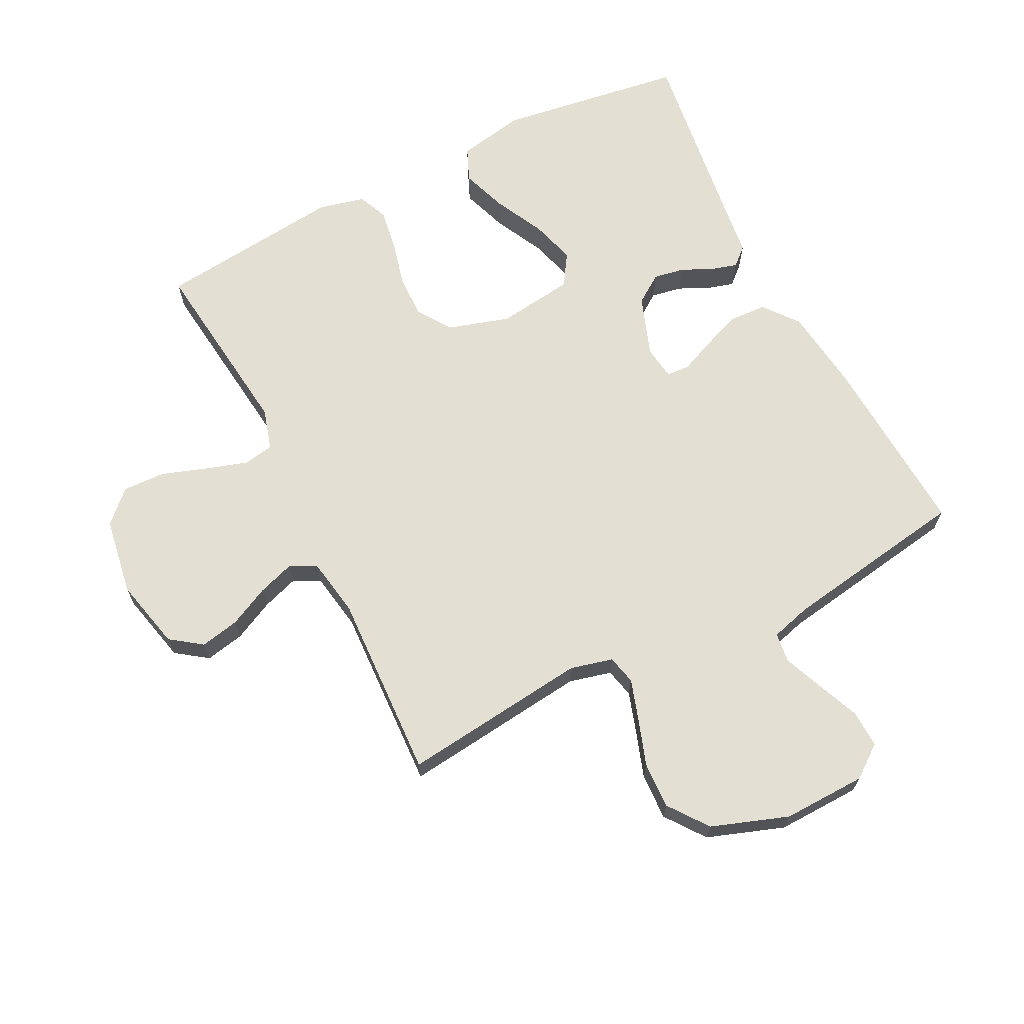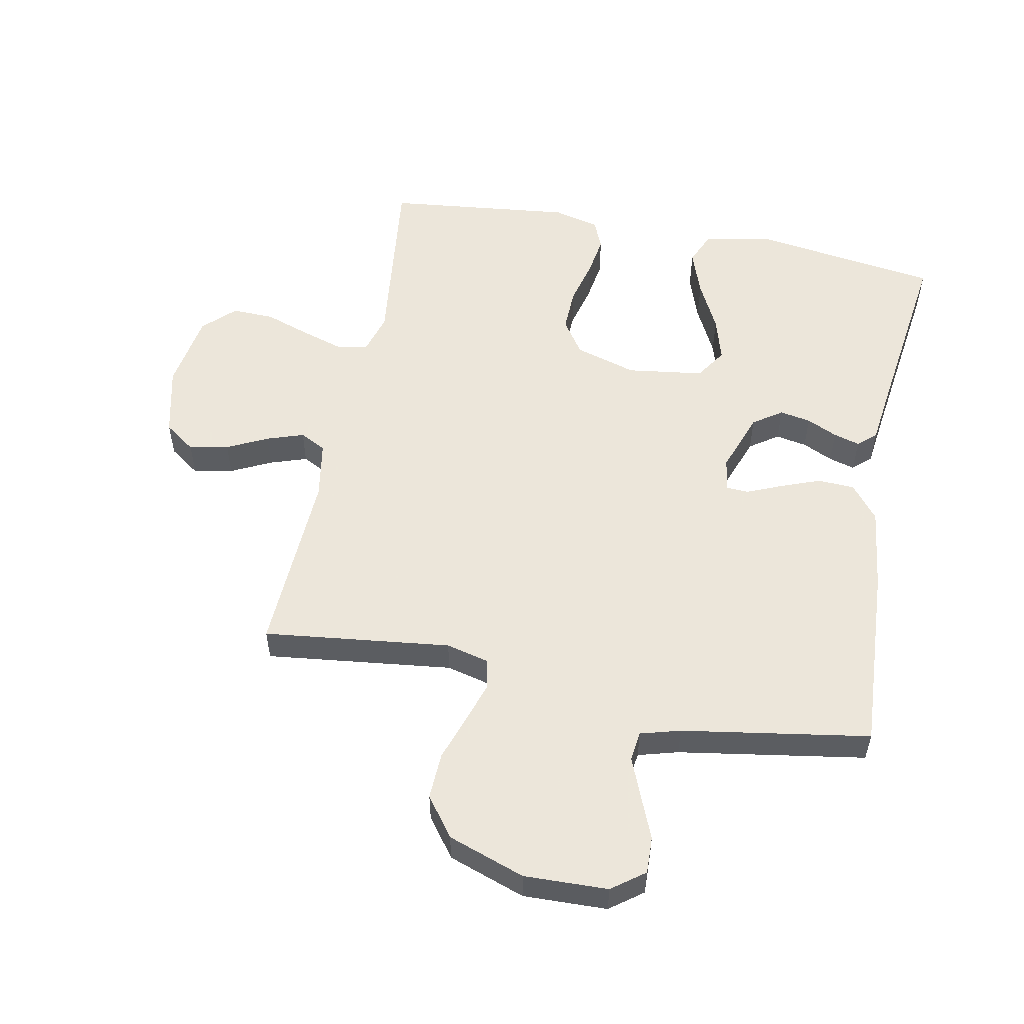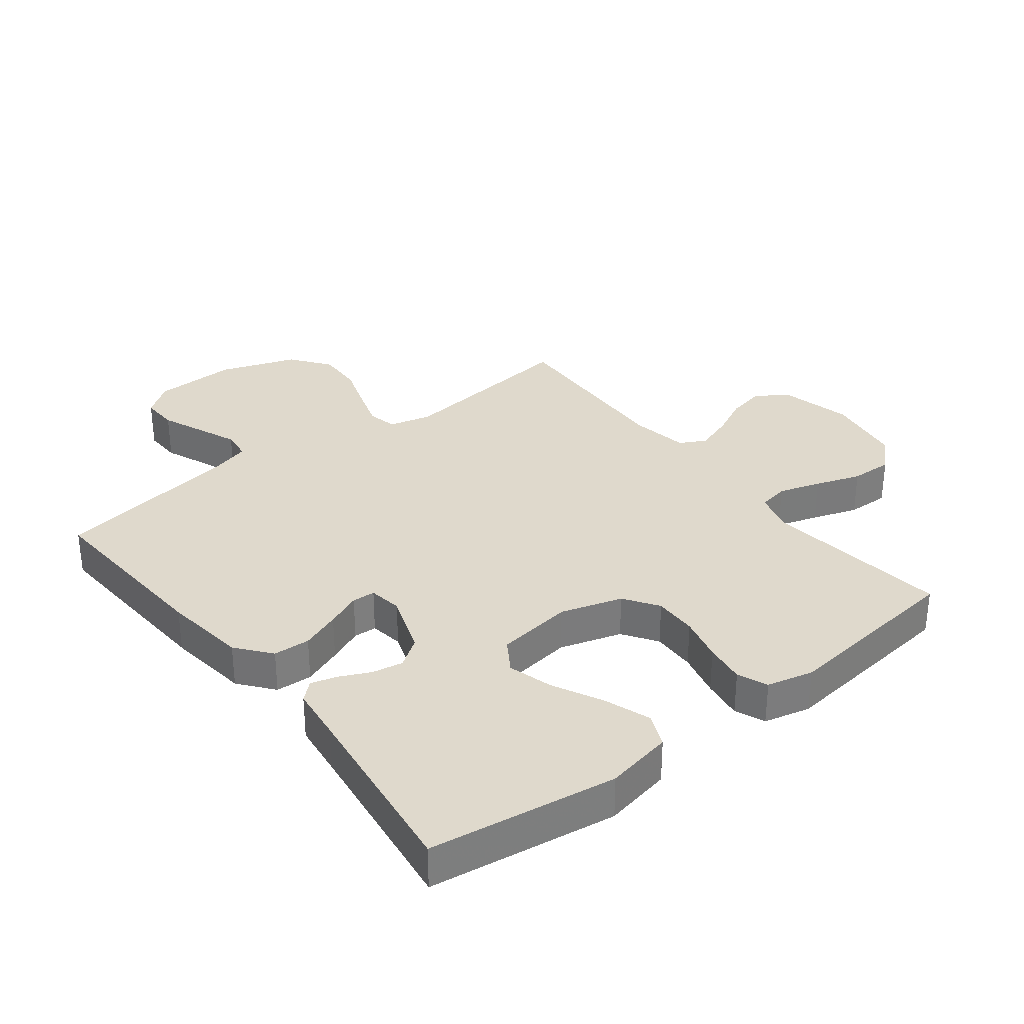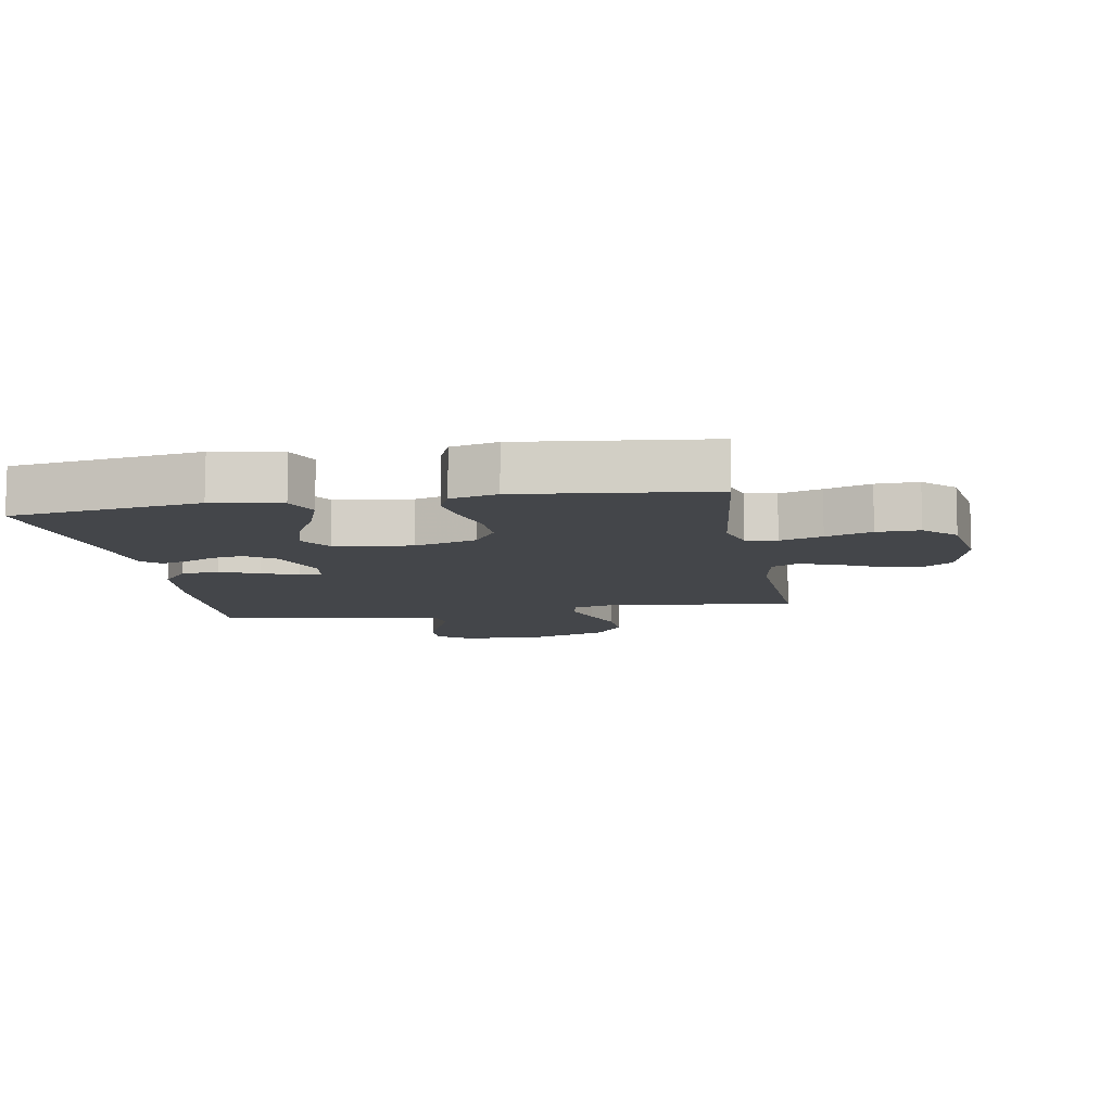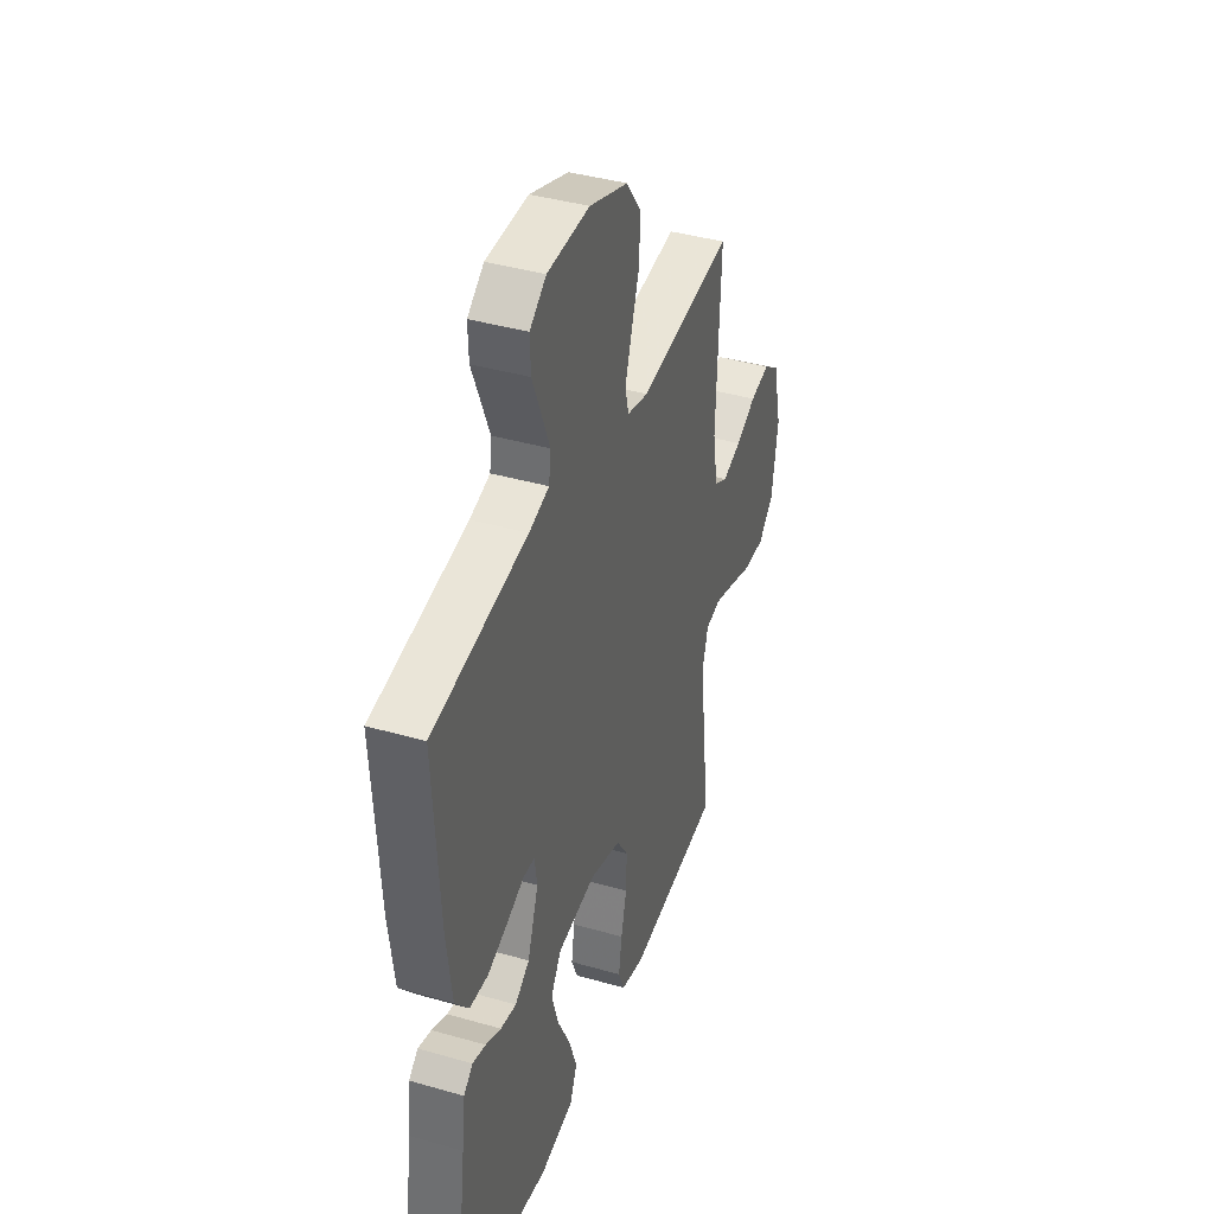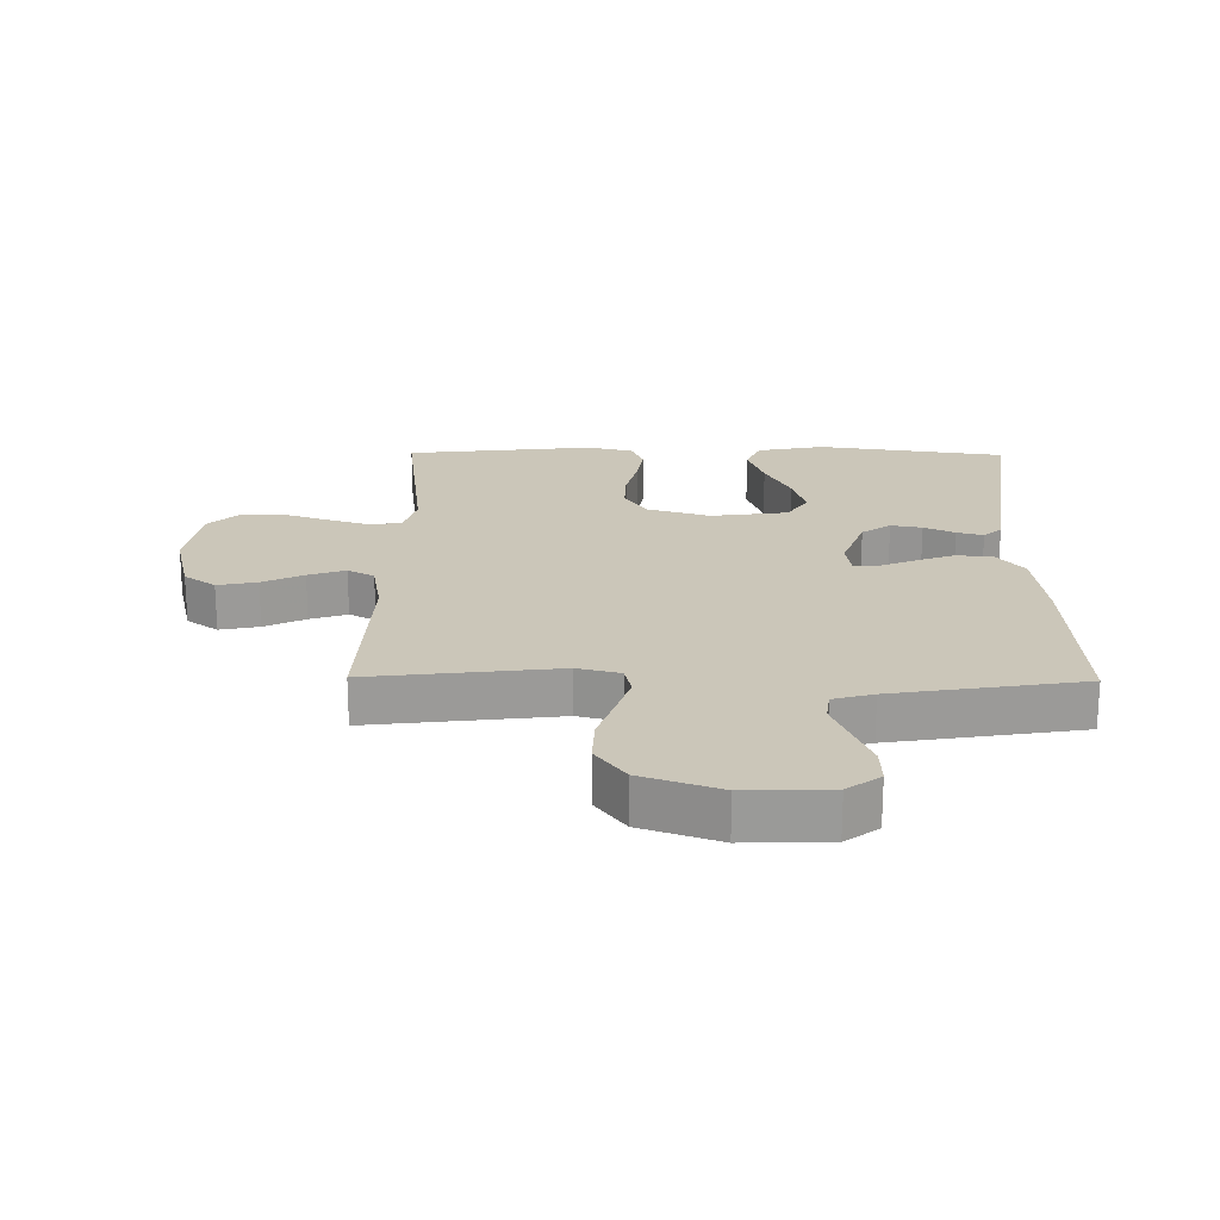
<metadata>
{"format":"obj","ext":"obj","renderer":"f3d","projection":"perspective","resolution":1024,"background":"white","views":[{"elev":67.0,"azim":-26.7,"up":"+Y"},{"elev":54.2,"azim":11.2,"up":"+Y"},{"elev":32.3,"azim":142.1,"up":"+Y"},{"elev":-9.7,"azim":-170.1,"up":"+Y"},{"elev":40.0,"azim":109.5,"up":"+Z"},{"elev":20.9,"azim":0.7,"up":"+Y"}]}
</metadata>
<code>
v 0.5 0.07 -0.5
v 0.2 0.07 -0.543
v 0.092 0.07 -0.522
v 0.069 0.07 -0.468
v 0.095 0.07 -0.394
v 0.135 0.07 -0.314
v 0.156 0.07 -0.242
v 0.123 0.07 -0.191
v 0 0.07 -0.174
v -0.099 0.07 -0.204
v -0.136 0.07 -0.259
v -0.134 0.07 -0.329
v -0.116 0.07 -0.402
v -0.106 0.07 -0.468
v -0.126 0.07 -0.516
v -0.2 0.07 -0.534
v -0.5 0.07 -0.5
v -0.464 0.07 -0.2
v -0.483 0.07 -0.134
v -0.532 0.07 -0.125
v -0.599 0.07 -0.146
v -0.672 0.07 -0.171
v -0.74 0.07 -0.173
v -0.789 0.07 -0.125
v -0.809 0.07 0
v -0.782 0.07 0.114
v -0.732 0.07 0.15
v -0.669 0.07 0.137
v -0.604 0.07 0.105
v -0.545 0.07 0.085
v -0.503 0.07 0.107
v -0.487 0.07 0.2
v -0.5 0.07 0.5
v -0.2 0.07 0.464
v -0.132 0.07 0.481
v -0.121 0.07 0.528
v -0.142 0.07 0.594
v -0.167 0.07 0.668
v -0.17 0.07 0.743
v -0.123 0.07 0.806
v 0 0.07 0.849
v 0.134 0.07 0.845
v 0.186 0.07 0.806
v 0.184 0.07 0.747
v 0.156 0.07 0.679
v 0.13 0.07 0.615
v 0.136 0.07 0.567
v 0.2 0.07 0.549
v 0.5 0.07 0.5
v 0.482 0.07 0.2
v 0.465 0.07 0.066
v 0.421 0.07 0.011
v 0.362 0.07 0.008
v 0.299 0.07 0.032
v 0.243 0.07 0.056
v 0.206 0.07 0.054
v 0.198 0.07 0
v 0.233 0.07 -0.098
v 0.279 0.07 -0.13
v 0.329 0.07 -0.121
v 0.378 0.07 -0.098
v 0.42 0.07 -0.086
v 0.449 0.07 -0.112
v 0.46 0.07 -0.2
v 0.5 0 -0.5
v 0.2 0 -0.543
v 0.092 0 -0.522
v 0.069 0 -0.468
v 0.095 0 -0.394
v 0.135 0 -0.314
v 0.156 0 -0.242
v 0.123 0 -0.191
v 0 0 -0.174
v -0.099 0 -0.204
v -0.136 0 -0.259
v -0.134 0 -0.329
v -0.116 0 -0.402
v -0.106 0 -0.468
v -0.126 0 -0.516
v -0.2 0 -0.534
v -0.5 0 -0.5
v -0.464 0 -0.2
v -0.483 0 -0.134
v -0.532 0 -0.125
v -0.599 0 -0.146
v -0.672 0 -0.171
v -0.74 0 -0.173
v -0.789 0 -0.125
v -0.809 0 0
v -0.782 0 0.114
v -0.732 0 0.15
v -0.669 0 0.137
v -0.604 0 0.105
v -0.545 0 0.085
v -0.503 0 0.107
v -0.487 0 0.2
v -0.5 0 0.5
v -0.2 0 0.464
v -0.132 0 0.481
v -0.121 0 0.528
v -0.142 0 0.594
v -0.167 0 0.668
v -0.17 0 0.743
v -0.123 0 0.806
v 0 0 0.849
v 0.134 0 0.845
v 0.186 0 0.806
v 0.184 0 0.747
v 0.156 0 0.679
v 0.13 0 0.615
v 0.136 0 0.567
v 0.2 0 0.549
v 0.5 0 0.5
v 0.482 0 0.2
v 0.465 0 0.066
v 0.421 0 0.011
v 0.362 0 0.008
v 0.299 0 0.032
v 0.243 0 0.056
v 0.206 0 0.054
v 0.198 0 0
v 0.233 0 -0.098
v 0.279 0 -0.13
v 0.329 0 -0.121
v 0.378 0 -0.098
v 0.42 0 -0.086
v 0.449 0 -0.112
v 0.46 0 -0.2
f 61 62 63 64
f 60 61 64 1
f 59 60 1 2
f 58 59 2 3
f 52 53 54 55
f 50 51 52 55
f 48 49 50 55
f 47 48 55 56
f 42 43 44 45
f 42 45 46
f 41 42 46
f 40 41 46 47
f 37 38 39 40
f 36 37 40 47
f 32 33 34
f 31 32 34 35
f 26 27 28 29
f 26 29 30
f 25 26 30
f 24 25 30
f 21 22 23 24
f 20 21 24 30
f 19 20 30 31
f 15 16 17 18
f 12 13 14 15
f 12 15 18 19
f 3 4 5 6
f 3 6 7
f 58 3 7
f 57 58 7 8
f 56 57 8 9
f 35 36 47 56
f 35 56 9 10
f 31 35 10 11
f 11 12 19 31
f 128 127 126 125
f 65 128 125 124
f 66 65 124 123
f 67 66 123 122
f 119 118 117 116
f 119 116 115 114
f 119 114 113 112
f 120 119 112 111
f 109 108 107 106
f 110 109 106
f 110 106 105
f 111 110 105 104
f 104 103 102 101
f 111 104 101 100
f 98 97 96
f 99 98 96 95
f 93 92 91 90
f 94 93 90
f 94 90 89
f 94 89 88
f 88 87 86 85
f 94 88 85 84
f 95 94 84 83
f 82 81 80 79
f 79 78 77 76
f 83 82 79 76
f 70 69 68 67
f 71 70 67
f 71 67 122
f 72 71 122 121
f 73 72 121 120
f 120 111 100 99
f 74 73 120 99
f 75 74 99 95
f 95 83 76 75
f 1 65 66 2
f 2 66 67 3
f 3 67 68 4
f 4 68 69 5
f 5 69 70 6
f 6 70 71 7
f 7 71 72 8
f 8 72 73 9
f 9 73 74 10
f 10 74 75 11
f 11 75 76 12
f 12 76 77 13
f 13 77 78 14
f 14 78 79 15
f 15 79 80 16
f 16 80 81 17
f 17 81 82 18
f 18 82 83 19
f 19 83 84 20
f 20 84 85 21
f 21 85 86 22
f 22 86 87 23
f 23 87 88 24
f 24 88 89 25
f 25 89 90 26
f 26 90 91 27
f 27 91 92 28
f 28 92 93 29
f 29 93 94 30
f 30 94 95 31
f 31 95 96 32
f 32 96 97 33
f 33 97 98 34
f 34 98 99 35
f 35 99 100 36
f 36 100 101 37
f 37 101 102 38
f 38 102 103 39
f 39 103 104 40
f 40 104 105 41
f 41 105 106 42
f 42 106 107 43
f 43 107 108 44
f 44 108 109 45
f 45 109 110 46
f 46 110 111 47
f 47 111 112 48
f 48 112 113 49
f 49 113 114 50
f 50 114 115 51
f 51 115 116 52
f 52 116 117 53
f 53 117 118 54
f 54 118 119 55
f 55 119 120 56
f 56 120 121 57
f 57 121 122 58
f 58 122 123 59
f 59 123 124 60
f 60 124 125 61
f 61 125 126 62
f 62 126 127 63
f 63 127 128 64
f 64 128 65 1

</code>
